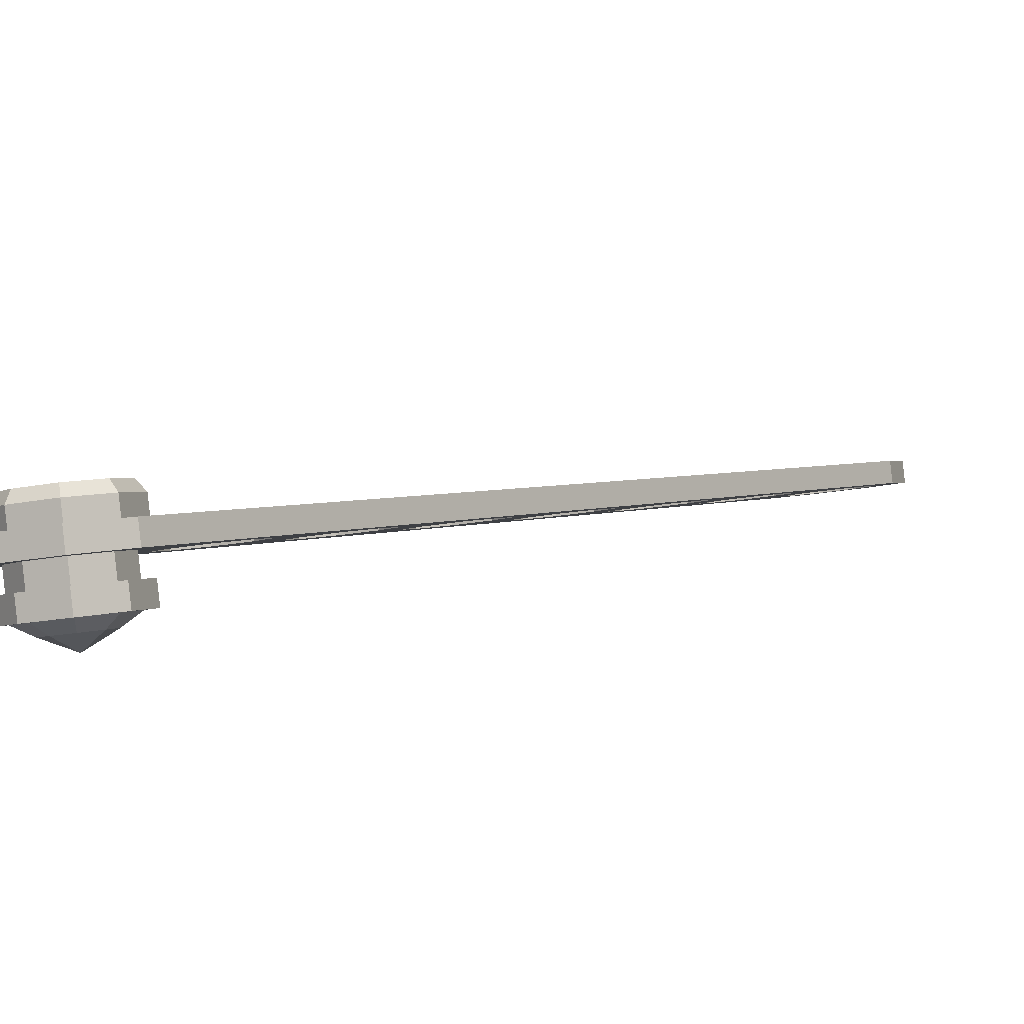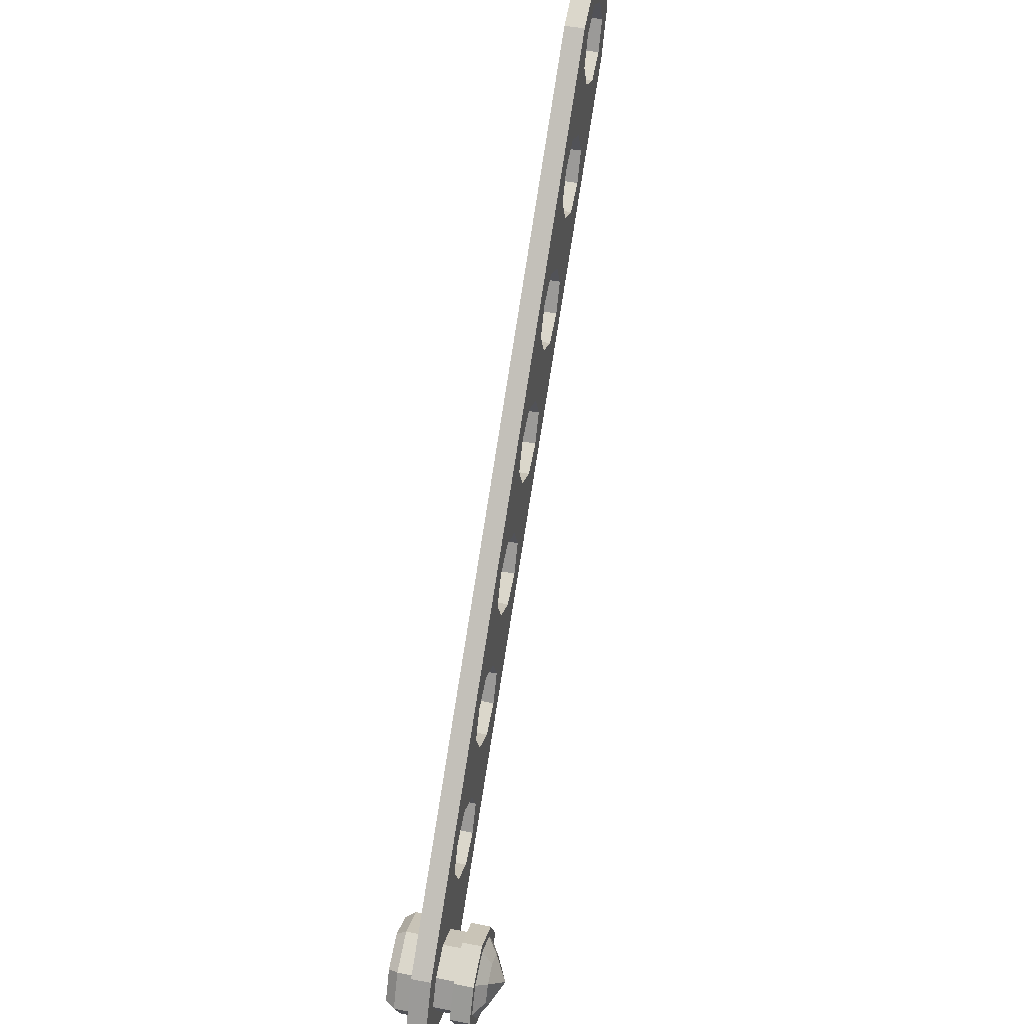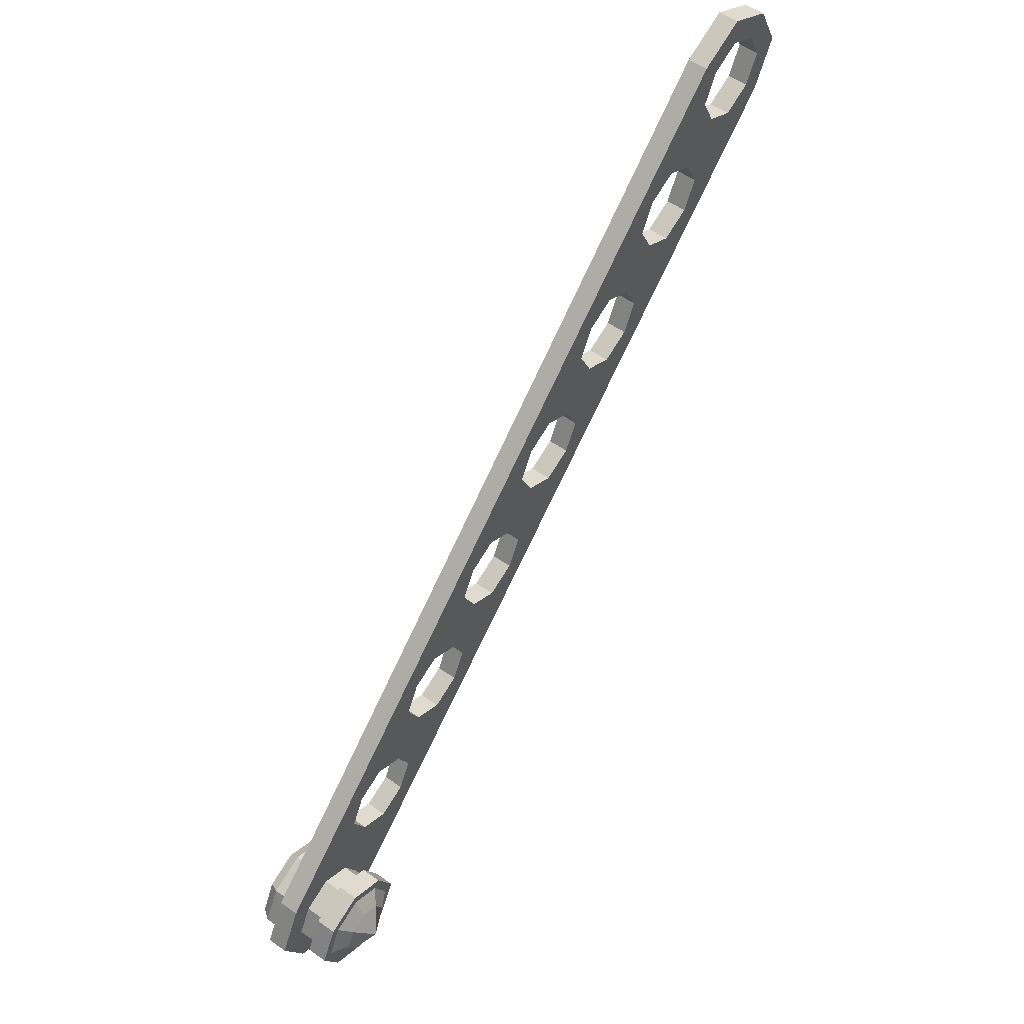
<metadata>
{"format":"obj","ext":"obj","renderer":"f3d","projection":"perspective","resolution":1024,"background":"white","views":[{"elev":43.3,"azim":80.8,"up":"+Z"},{"elev":45.2,"azim":58.0,"up":"+Y"},{"elev":53.8,"azim":82.1,"up":"+Y"}]}
</metadata>
<code>
v  -0.101 0.2313 -0.066
v  -0.0173 0.2313 0.0177
v  -0.0961 0.3426 -0.0611
v  -0.1256 0.3008 -0.0906
v  -0.1748 0.3356 -0.1398
v  -0.1748 0.454 -0.1398
v  -0.2536 0.3426 -0.2185
v  -0.224 0.3008 -0.189
v  -0.1256 0.1617 -0.0906
v  -0.0961 0.1199 -0.0611
v  -0.416 0.6767 -0.3809
v  -0.3323 0.6767 -0.2973
v  -0.411 0.788 -0.376
v  -0.4406 0.7463 -0.4055
v  -0.4406 0.6071 -0.4055
v  -0.411 0.5653 -0.376
v  0.1008 0.0085 0.1358
v  0.0736 0.0085 0.1086
v  0.0433 -0.0772 0.0783
v  0.0614 -0.1028 0.0964
v  0.0614 0.1199 0.0964
v  -0.0173 0.1372 0.0177
v  0.0433 0.0943 0.0783
v  -0.078 0.0943 -0.043
v  -0.4898 0.7811 -0.4548
v  -0.4898 0.8994 -0.4548
v  -0.5685 0.788 -0.5335
v  -0.539 0.7463 -0.504
v  -0.2585 0.454 -0.2235
v  -0.2536 0.5653 -0.2185
v  -0.2831 0.5236 -0.2481
v  -0.3323 0.5584 -0.2973
v  -0.3815 0.5236 -0.3465
v  -0.2831 0.3844 -0.2481
v  -0.1748 0.1269 -0.1398
v  -0.224 0.1617 -0.189
v  -0.2536 0.1199 -0.2185
v  -0.1748 0.0085 -0.1398
v  -0.2486 0.2313 -0.2136
v  -0.3323 0.2313 -0.2973
v  -0.4898 0.5723 -0.4548
v  -0.539 0.6071 -0.504
v  -0.5685 0.5653 -0.5335
v  -0.4898 0.454 -0.4548
v  -0.0173 -0.1585 0.0177
v  -0.0173 -0.1201 0.0177
v  -0.0961 -0.1028 -0.0611
v  -0.078 -0.0772 -0.043
v  -0.1083 0.0085 -0.0733
v  -0.5636 0.6767 -0.5286
v  -0.6473 0.6767 -0.6122
v  -0.3323 0.3496 -0.2973
v  -0.3815 0.3844 -0.3465
v  -0.411 0.3426 -0.376
v  -0.4061 0.454 -0.3711
v  -0.9622 1.449 -0.9272
v  -0.913 1.414 -0.878
v  -0.8835 1.456 -0.8485
v  -0.9622 1.567 -0.9272
v  -0.8884 1.345 -0.8534
v  -0.913 1.275 -0.878
v  -0.8835 1.234 -0.8485
v  -0.8047 1.345 -0.7697
v  -1.041 1.456 -1.006
v  -1.011 1.414 -0.9764
v  -0.6473 1.004 -0.6122
v  -0.598 0.969 -0.563
v  -0.5685 1.011 -0.5335
v  -0.6473 1.122 -0.6122
v  -0.726 1.011 -0.691
v  -0.6965 0.969 -0.6614
v  -1.12 1.734 -1.085
v  -1.198 1.679 -1.163
v  -1.169 1.637 -1.134
v  -1.12 1.672 -1.085
v  -1.041 1.679 -1.006
v  -1.071 1.637 -1.036
v  -1.046 1.567 -1.011
v  -1.071 1.498 -1.036
v  -0.5734 0.8994 -0.5384
v  -0.598 0.8298 -0.563
v  -0.8047 1.226 -0.7697
v  -0.7555 1.192 -0.7205
v  -0.726 1.234 -0.691
v  -0.7309 1.122 -0.6959
v  -0.7555 1.052 -0.7205
v  -0.854 1.192 -0.8189
v  -1.036 1.345 -1.001
v  -1.12 1.345 -1.085
v  -1.041 1.233 -1.006
v  -1.011 1.275 -0.9764
v  -0.9622 1.24 -0.9272
v  -0.9622 1.122 -0.9272
v  -0.7211 0.8994 -0.6861
v  -0.8047 0.8994 -0.7697
v  -0.726 0.788 -0.691
v  -0.6965 0.8298 -0.6614
v  -1.238 1.567 -1.203
v  -1.194 1.567 -1.159
v  -1.198 1.456 -1.163
v  -1.12 1.463 -1.085
v  -1.169 1.498 -1.134
v  -0.6473 0.795 -0.6122
v  -0.8786 1.122 -0.8435
v  -0.8835 1.011 -0.8485
v  -0.854 1.052 -0.8189
v  -0.8047 1.018 -0.7697
v  -0.0676 0.2313 -0.0994
v  -0.0922 0.3008 -0.124
v  -0.0627 0.3426 -0.0945
v  0.0161 0.2313 -0.0157
v  -0.1414 0.3356 -0.1732
v  -0.1906 0.3008 -0.2224
v  -0.2202 0.3426 -0.2519
v  -0.1414 0.454 -0.1732
v  -0.0627 0.1199 -0.0945
v  -0.0922 0.1617 -0.124
v  -0.3826 0.6767 -0.4143
v  -0.4072 0.7463 -0.4389
v  -0.3776 0.788 -0.4094
v  -0.2989 0.6767 -0.3307
v  -0.3776 0.5653 -0.4094
v  -0.4072 0.6071 -0.4389
v  0.1342 0.0085 0.1024
v  0.0948 -0.1028 0.063
v  0.0653 -0.0611 0.0335
v  0.0899 0.0085 0.0581
v  0.0948 0.1199 0.063
v  0.0653 0.0781 0.0335
v  0.0161 0.1129 -0.0157
v  -0.0331 0.0781 -0.0649
v  -0.4564 0.7811 -0.4882
v  -0.5056 0.7463 -0.5374
v  -0.5351 0.788 -0.5669
v  -0.4564 0.8994 -0.4882
v  -0.2251 0.454 -0.2569
v  -0.2497 0.5236 -0.2815
v  -0.2202 0.5653 -0.2519
v  -0.2989 0.5584 -0.3307
v  -0.3481 0.5236 -0.3799
v  -0.2497 0.3844 -0.2815
v  -0.1414 0.1269 -0.1732
v  -0.1414 0.0085 -0.1732
v  -0.2202 0.1199 -0.2519
v  -0.1906 0.1617 -0.2224
v  -0.2152 0.2313 -0.247
v  -0.2989 0.2313 -0.3307
v  -0.4564 0.5723 -0.4882
v  -0.4564 0.454 -0.4882
v  -0.5351 0.5653 -0.5669
v  -0.5056 0.6071 -0.5374
v  0.0161 -0.1585 -0.0157
v  0.0161 -0.0959 -0.0157
v  -0.0627 -0.1028 -0.0945
v  -0.0577 0.0085 -0.0895
v  -0.0331 -0.0611 -0.0649
v  -0.5302 0.6767 -0.562
v  -0.6139 0.6767 -0.6456
v  -0.2989 0.3496 -0.3307
v  -0.3776 0.3426 -0.4094
v  -0.3481 0.3844 -0.3799
v  -0.3727 0.454 -0.4045
v  -0.9288 1.449 -0.9606
v  -0.9288 1.567 -0.9606
v  -0.8501 1.456 -0.8819
v  -0.8796 1.414 -0.9114
v  -0.855 1.345 -0.8868
v  -0.7713 1.345 -0.8031
v  -0.8501 1.234 -0.8819
v  -0.8796 1.275 -0.9114
v  -0.978 1.414 -1.01
v  -1.008 1.456 -1.039
v  -0.6139 1.004 -0.6456
v  -0.6139 1.122 -0.6456
v  -0.5351 1.011 -0.5669
v  -0.5646 0.969 -0.5964
v  -0.6631 0.969 -0.6949
v  -0.6926 1.011 -0.7244
v  -1.086 1.734 -1.118
v  -1.086 1.672 -1.118
v  -1.135 1.637 -1.167
v  -1.165 1.679 -1.197
v  -1.008 1.679 -1.039
v  -1.012 1.567 -1.044
v  -1.037 1.637 -1.069
v  -1.037 1.498 -1.069
v  -0.54 0.8994 -0.5718
v  -0.5646 0.8298 -0.5964
v  -0.7713 1.226 -0.8031
v  -0.6926 1.234 -0.7244
v  -0.7221 1.192 -0.7539
v  -0.6975 1.122 -0.7293
v  -0.7221 1.052 -0.7539
v  -0.8205 1.192 -0.8523
v  -1.003 1.345 -1.034
v  -0.978 1.275 -1.01
v  -1.008 1.233 -1.039
v  -1.086 1.345 -1.118
v  -0.9288 1.24 -0.9606
v  -0.9288 1.122 -0.9606
v  -0.6877 0.8994 -0.7195
v  -0.6631 0.8298 -0.6949
v  -0.6926 0.788 -0.7244
v  -0.7713 0.8994 -0.8031
v  -1.204 1.567 -1.236
v  -1.16 1.567 -1.192
v  -1.165 1.456 -1.197
v  -1.135 1.498 -1.167
v  -1.086 1.463 -1.118
v  -0.6139 0.795 -0.6456
v  -0.8452 1.122 -0.8769
v  -0.8205 1.052 -0.8523
v  -0.8501 1.011 -0.8819
v  -0.7713 1.018 -0.8031
v  0.0487 0.1129 -0.0484
v  0.0979 0.0781 0.0009
v  0.1094 0.0944 0.0124
v  0.0487 0.1372 -0.0484
v  -0.0627 0.0895 0.063
v  -0.0156 0.0085 0.016
v  -0.047 0.0307 0.0787
v  0.0821 0.1129 -0.0818
v  0.1313 0.0781 -0.0325
v  0.1293 0.0517 -0.0679
v  0.0988 0.0733 -0.0985
v  -0.0784 0.0307 0.0473
v  -0.0627 0.1198 0.063
v  -0.1151 0.0828 0.0105
v  -0.0005 0.0781 -0.0976
v  0.0329 0.0781 -0.131
v  0.0683 0.0517 -0.129
v  0.1211 0.0085 -0.1207
v  -0.012 0.0944 -0.1091
v  0.0821 0.1372 -0.0818
v  0.0214 0.0944 -0.1425
v  0.1428 0.0944 -0.021
v  0.0148 0.0944 0.107
v  -0.046 0.1372 0.0463
v  -0.1067 0.0944 -0.0144
v  -0.0102 0.0828 0.1155
v  0.1225 0.0085 0.0255
v  0.1397 0.0085 0.0426
v  -0.0054 0.0085 0.1202
v  0.1559 0.0085 -0.0079
v  0.1446 0.0085 -0.0527
v  -0.047 -0.0137 0.0787
v  -0.0102 -0.0657 0.1155
v  0.016 0.0085 0.1416
v  0.0979 -0.0611 0.0009
v  0.1313 -0.0611 -0.0325
v  0.1293 -0.0346 -0.0679
v  0.1094 -0.0773 0.0124
v  0.1428 -0.0773 -0.021
v  0.1731 0.0085 0.0092
v  0.045 0.0085 0.1373
v  0.0148 -0.0773 0.107
v  -0.0251 0.0085 -0.1222
v  -0.0423 0.0085 -0.1393
v  -0.012 -0.0773 -0.1091
v  -0.0005 -0.0611 -0.0976
v  -0.1199 0.0085 0.0058
v  -0.0784 -0.0137 0.0473
v  0.0083 0.0085 -0.1556
v  0.053 0.0085 -0.1443
v  0.0683 -0.0346 -0.129
v  0.0329 -0.0611 -0.131
v  -0.1413 0.0085 -0.0156
v  -0.0089 0.0085 -0.1727
v  0.0214 -0.0773 -0.1425
v  -0.1067 -0.0773 -0.0144
v  -0.1369 0.0085 -0.0447
v  -0.1151 -0.0657 0.0105
v  0.0487 -0.0959 -0.0484
v  0.0487 -0.1201 -0.0484
v  -0.0627 -0.0724 0.063
v  0.0821 -0.0959 -0.0818
v  0.0988 -0.0562 -0.0985
v  -0.0627 -0.1027 0.063
v  0.0821 -0.1201 -0.0818
v  -0.046 -0.1201 0.0463
o PatasA_2_tras001
g PatasA_2_tras001
f 1 2 3
f 3 4 1
f 5 6 7
f 7 8 5
f 2 1 9
f 9 10 2
f 3 6 5
f 5 4 3
f 11 12 13
f 13 14 11
f 12 11 15
f 15 16 12
f 17 18 19
f 19 20 17
f 21 2 22
f 22 23 21
f 22 2 10
f 10 24 22
f 18 17 21
f 21 23 18
f 25 26 27
f 27 28 25
f 13 26 25
f 25 14 13
f 29 6 30
f 30 31 29
f 32 12 16
f 16 33 32
f 6 29 34
f 34 7 6
f 30 12 32
f 32 31 30
f 35 36 37
f 37 38 35
f 39 8 7
f 7 40 39
f 38 10 9
f 9 35 38
f 37 36 39
f 39 40 37
f 41 42 43
f 43 44 41
f 44 16 15
f 15 41 44
f 45 20 19
f 19 46 45
f 47 48 49
f 49 38 47
f 49 24 10
f 10 38 49
f 46 48 47
f 47 45 46
f 50 28 27
f 27 51 50
f 43 42 50
f 50 51 43
f 52 53 54
f 54 40 52
f 55 33 16
f 16 44 55
f 40 7 34
f 34 52 40
f 54 53 55
f 55 44 54
f 56 57 58
f 58 59 56
f 60 61 62
f 62 63 60
f 59 64 65
f 65 56 59
f 58 57 60
f 60 63 58
f 66 67 68
f 68 69 66
f 69 70 71
f 71 66 69
f 72 73 74
f 74 75 72
f 76 77 78
f 78 59 76
f 78 79 64
f 64 59 78
f 75 77 76
f 76 72 75
f 80 81 27
f 27 26 80
f 68 67 80
f 80 26 68
f 82 83 84
f 84 63 82
f 85 86 70
f 70 69 85
f 63 62 87
f 87 82 63
f 84 83 85
f 85 69 84
f 88 89 90
f 90 91 88
f 92 93 62
f 62 61 92
f 89 88 65
f 65 64 89
f 90 93 92
f 92 91 90
f 94 95 96
f 96 97 94
f 95 94 71
f 71 70 95
f 98 99 74
f 74 73 98
f 100 89 101
f 101 102 100
f 101 89 64
f 64 79 101
f 99 98 100
f 100 102 99
f 103 51 27
f 27 81 103
f 96 51 103
f 103 97 96
f 104 93 105
f 105 106 104
f 107 95 70
f 70 86 107
f 93 104 87
f 87 62 93
f 105 95 107
f 107 106 105
f 108 109 110
f 110 111 108
f 112 113 114
f 114 115 112
f 111 116 117
f 117 108 111
f 110 109 112
f 112 115 110
f 118 119 120
f 120 121 118
f 121 122 123
f 123 118 121
f 124 125 126
f 126 127 124
f 128 129 130
f 130 111 128
f 130 131 116
f 116 111 130
f 127 129 128
f 128 124 127
f 132 133 134
f 134 135 132
f 120 119 132
f 132 135 120
f 136 137 138
f 138 115 136
f 139 140 122
f 122 121 139
f 115 114 141
f 141 136 115
f 138 137 139
f 139 121 138
f 142 143 144
f 144 145 142
f 146 147 114
f 114 113 146
f 143 142 117
f 117 116 143
f 144 147 146
f 146 145 144
f 148 149 150
f 150 151 148
f 149 148 123
f 123 122 149
f 152 153 126
f 126 125 152
f 154 143 155
f 155 156 154
f 155 143 116
f 116 131 155
f 153 152 154
f 154 156 153
f 157 158 134
f 134 133 157
f 150 158 157
f 157 151 150
f 159 147 160
f 160 161 159
f 162 149 122
f 122 140 162
f 147 159 141
f 141 114 147
f 160 149 162
f 162 161 160
f 163 164 165
f 165 166 163
f 167 168 169
f 169 170 167
f 164 163 171
f 171 172 164
f 165 168 167
f 167 166 165
f 173 174 175
f 175 176 173
f 174 173 177
f 177 178 174
f 179 180 181
f 181 182 179
f 183 164 184
f 184 185 183
f 184 164 172
f 172 186 184
f 180 179 183
f 183 185 180
f 187 135 134
f 134 188 187
f 175 135 187
f 187 176 175
f 189 168 190
f 190 191 189
f 192 174 178
f 178 193 192
f 168 189 194
f 194 169 168
f 190 174 192
f 192 191 190
f 195 196 197
f 197 198 195
f 199 170 169
f 169 200 199
f 198 172 171
f 171 195 198
f 197 196 199
f 199 200 197
f 201 202 203
f 203 204 201
f 204 178 177
f 177 201 204
f 205 182 181
f 181 206 205
f 207 208 209
f 209 198 207
f 209 186 172
f 172 198 209
f 206 208 207
f 207 205 206
f 210 188 134
f 134 158 210
f 203 202 210
f 210 158 203
f 211 212 213
f 213 200 211
f 214 193 178
f 178 204 214
f 200 169 194
f 194 211 200
f 213 212 214
f 214 204 213
f 3 2 111
f 111 110 3
f 17 20 125
f 125 124 17
f 6 3 110
f 110 115 6
f 9 1 108
f 108 117 9
f 4 5 112
f 112 109 4
f 5 8 113
f 113 112 5
f 1 4 109
f 109 108 1
f 15 11 118
f 118 123 15
f 21 17 124
f 124 128 21
f 26 13 120
f 120 135 26
f 14 25 132
f 132 119 14
f 25 28 133
f 133 132 25
f 12 30 138
f 138 121 12
f 34 29 136
f 136 141 34
f 31 32 139
f 139 137 31
f 32 33 140
f 140 139 32
f 29 31 137
f 137 136 29
f 2 21 128
f 128 111 2
f 11 14 119
f 119 118 11
f 13 12 121
f 121 120 13
f 30 6 115
f 115 138 30
f 38 37 144
f 144 143 38
f 20 45 152
f 152 125 20
f 37 40 147
f 147 144 37
f 35 9 117
f 117 142 35
f 39 36 145
f 145 146 39
f 8 39 146
f 146 113 8
f 36 35 142
f 142 145 36
f 41 15 123
f 123 148 41
f 45 47 154
f 154 152 45
f 43 51 158
f 158 150 43
f 50 42 151
f 151 157 50
f 28 50 157
f 157 133 28
f 54 44 149
f 149 160 54
f 52 34 141
f 141 159 52
f 55 53 161
f 161 162 55
f 33 55 162
f 162 140 33
f 53 52 159
f 159 161 53
f 47 38 143
f 143 154 47
f 42 41 148
f 148 151 42
f 44 43 150
f 150 149 44
f 40 54 160
f 160 147 40
f 59 58 165
f 165 164 59
f 73 72 179
f 179 182 73
f 58 63 168
f 168 165 58
f 56 65 171
f 171 163 56
f 60 57 166
f 166 167 60
f 61 60 167
f 167 170 61
f 57 56 163
f 163 166 57
f 66 71 177
f 177 173 66
f 72 76 183
f 183 179 72
f 77 75 180
f 180 185 77
f 79 78 184
f 184 186 79
f 78 77 185
f 185 184 78
f 75 74 181
f 181 180 75
f 68 26 135
f 135 175 68
f 80 67 176
f 176 187 80
f 81 80 187
f 187 188 81
f 84 69 174
f 174 190 84
f 82 87 194
f 194 189 82
f 85 83 191
f 191 192 85
f 86 85 192
f 192 193 86
f 83 82 189
f 189 191 83
f 76 59 164
f 164 183 76
f 67 66 173
f 173 176 67
f 69 68 175
f 175 174 69
f 63 84 190
f 190 168 63
f 90 89 198
f 198 197 90
f 98 73 182
f 182 205 98
f 93 90 197
f 197 200 93
f 65 88 195
f 195 171 65
f 91 92 199
f 199 196 91
f 92 61 170
f 170 199 92
f 88 91 196
f 196 195 88
f 71 94 201
f 201 177 71
f 100 98 205
f 205 207 100
f 99 102 208
f 208 206 99
f 101 79 186
f 186 209 101
f 102 101 209
f 209 208 102
f 74 99 206
f 206 181 74
f 51 96 203
f 203 158 51
f 97 103 210
f 210 202 97
f 103 81 188
f 188 210 103
f 95 105 213
f 213 204 95
f 87 104 211
f 211 194 87
f 106 107 214
f 214 212 106
f 107 86 193
f 193 214 107
f 104 106 212
f 212 211 104
f 89 100 207
f 207 198 89
f 94 97 202
f 202 201 94
f 96 95 204
f 204 203 96
f 105 93 200
f 200 213 105
f 215 216 217
f 217 218 215
f 219 220 221
f 222 223 224
f 224 225 222
f 226 219 227
f 227 228 226
f 131 130 215
f 215 229 131
f 230 222 225
f 225 231 230
f 225 224 232
f 232 231 225
f 129 216 215
f 215 130 129
f 233 218 234
f 234 235 233
f 217 236 234
f 234 218 217
f 229 215 218
f 218 233 229
f 222 230 235
f 235 234 222
f 223 222 234
f 234 236 223
f 237 23 22
f 22 238 237
f 239 238 22
f 22 24 239
f 219 221 240
f 240 227 219
f 220 219 226
f 228 227 238
f 238 239 228
f 240 237 238
f 238 227 240
f 241 242 217
f 217 216 241
f 243 221 220
f 244 245 224
f 224 223 244
f 246 247 248
f 248 243 246
f 126 249 241
f 241 127 126
f 250 251 245
f 245 244 250
f 245 251 232
f 232 224 245
f 129 127 241
f 241 216 129
f 252 253 254
f 254 242 252
f 217 242 254
f 254 236 217
f 249 252 242
f 242 241 249
f 244 254 253
f 253 250 244
f 223 236 254
f 254 244 223
f 237 255 18
f 18 23 237
f 256 19 18
f 18 255 256
f 243 248 240
f 240 221 243
f 220 246 243
f 247 256 255
f 255 248 247
f 240 248 255
f 255 237 240
f 257 258 259
f 259 260 257
f 261 262 220
f 263 264 265
f 265 266 263
f 226 228 267
f 267 261 226
f 131 229 257
f 257 155 131
f 230 231 264
f 264 263 230
f 264 231 232
f 232 265 264
f 156 155 257
f 257 260 156
f 233 235 268
f 268 258 233
f 259 258 268
f 268 269 259
f 229 233 258
f 258 257 229
f 263 268 235
f 235 230 263
f 266 269 268
f 268 263 266
f 270 271 49
f 49 48 270
f 239 24 49
f 49 271 239
f 261 267 272
f 272 262 261
f 220 226 261
f 228 239 271
f 271 267 228
f 272 267 271
f 271 270 272
f 273 260 259
f 259 274 273
f 275 220 262
f 276 266 265
f 265 277 276
f 246 275 278
f 278 247 246
f 126 153 273
f 273 249 126
f 250 276 277
f 277 251 250
f 277 265 232
f 232 251 277
f 156 260 273
f 273 153 156
f 252 274 279
f 279 253 252
f 259 269 279
f 279 274 259
f 249 273 274
f 274 252 249
f 276 250 253
f 253 279 276
f 266 276 279
f 279 269 266
f 270 48 46
f 46 280 270
f 256 280 46
f 46 19 256
f 275 262 272
f 272 278 275
f 220 275 246
f 247 278 280
f 280 256 247
f 272 270 280
f 280 278 272

</code>
